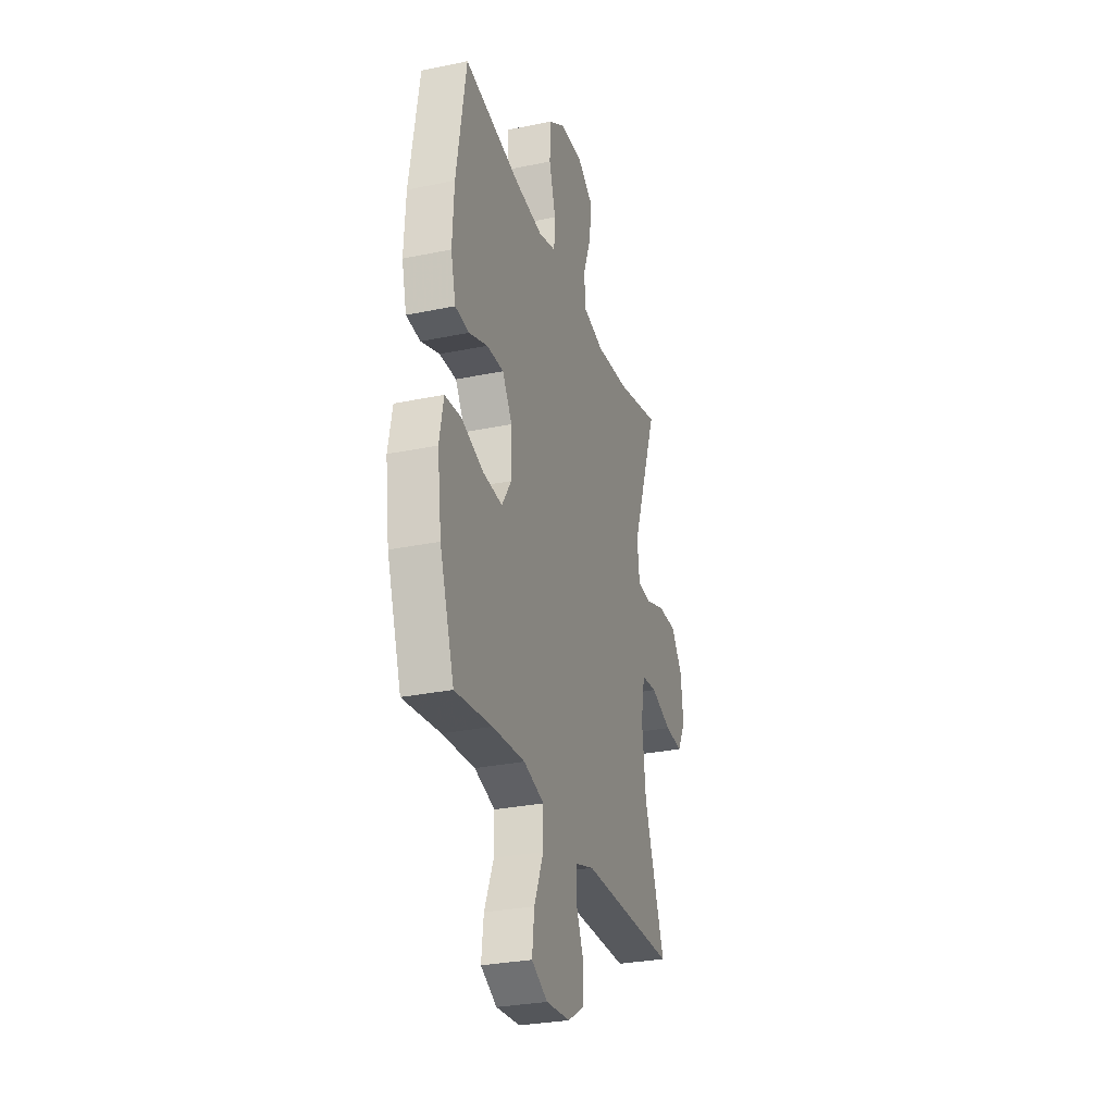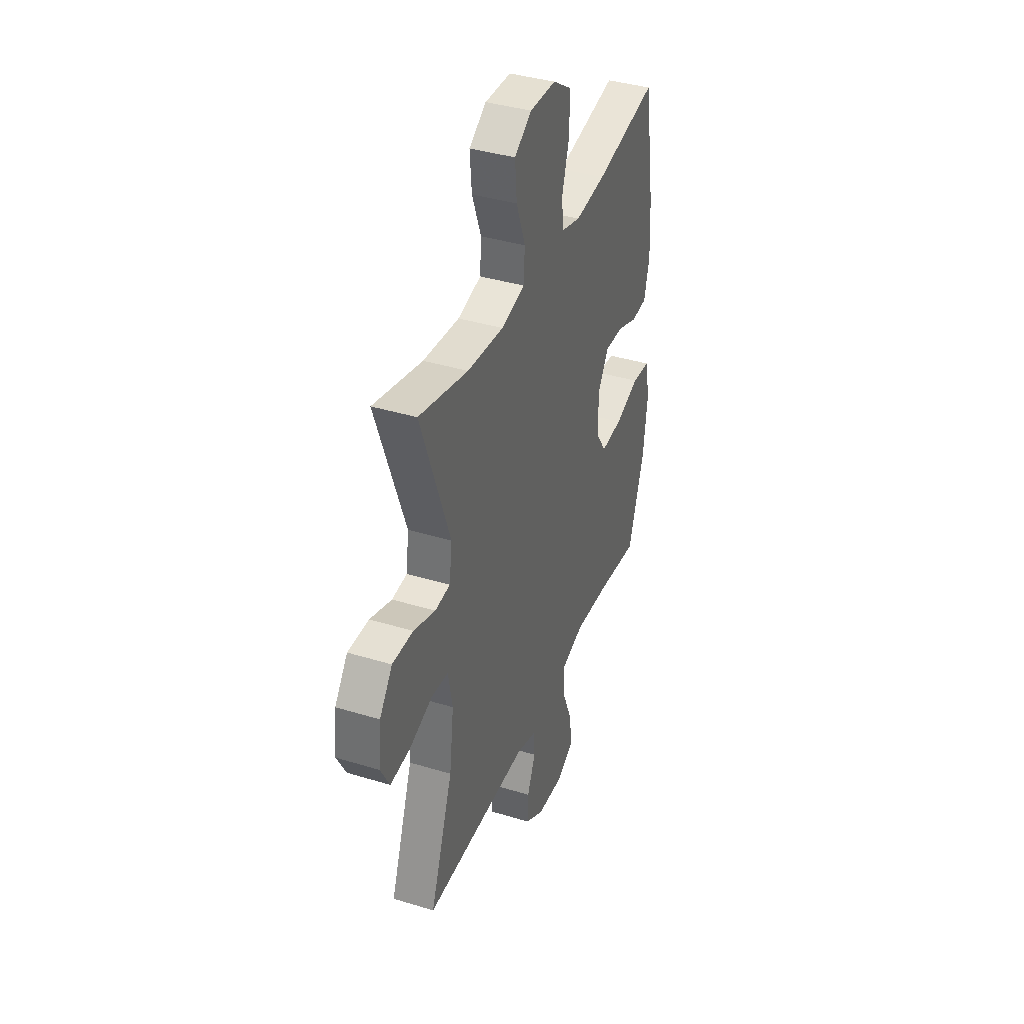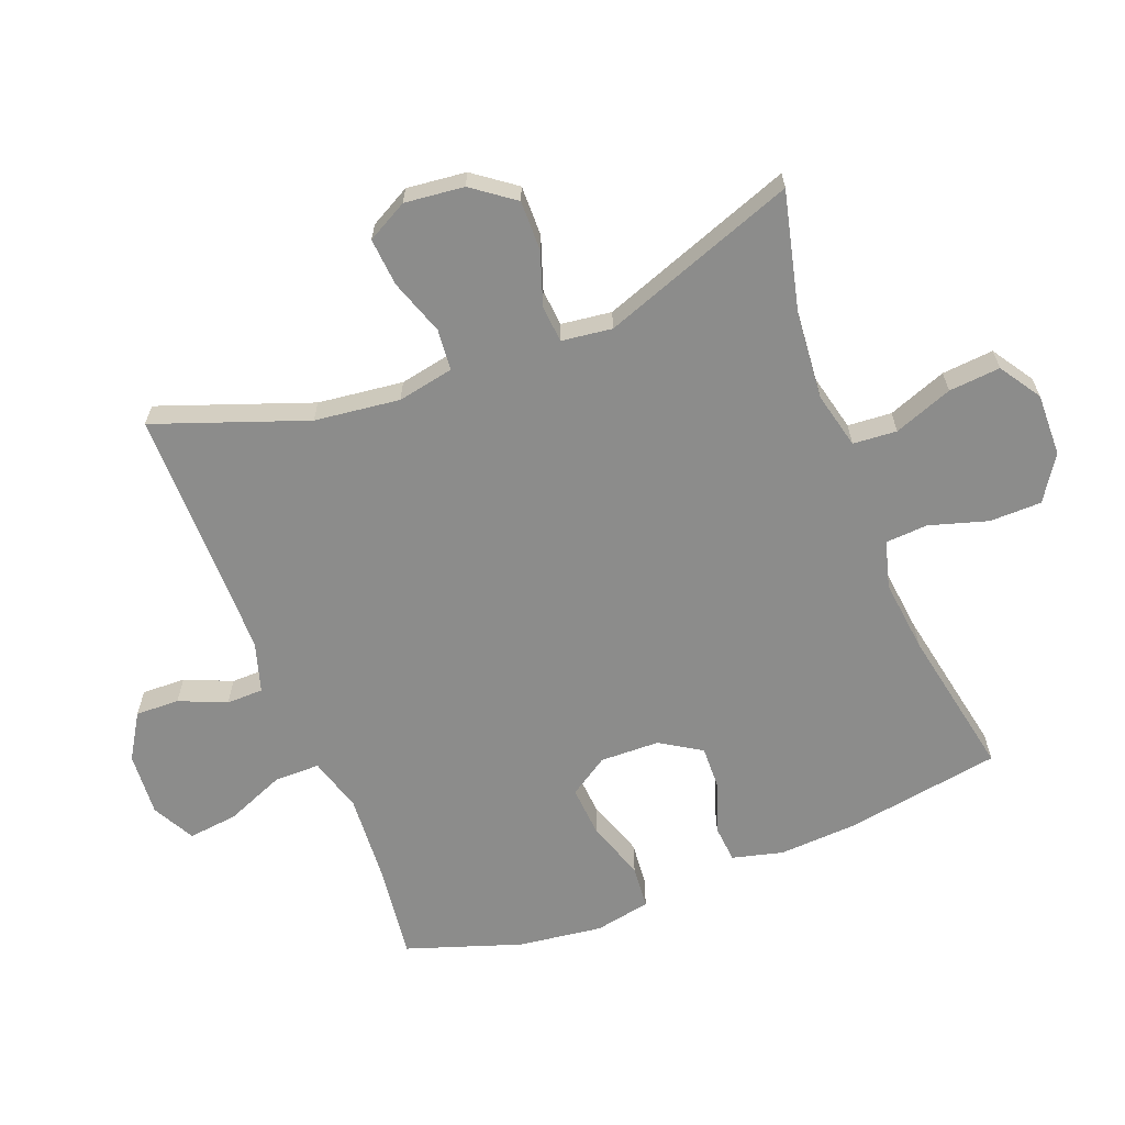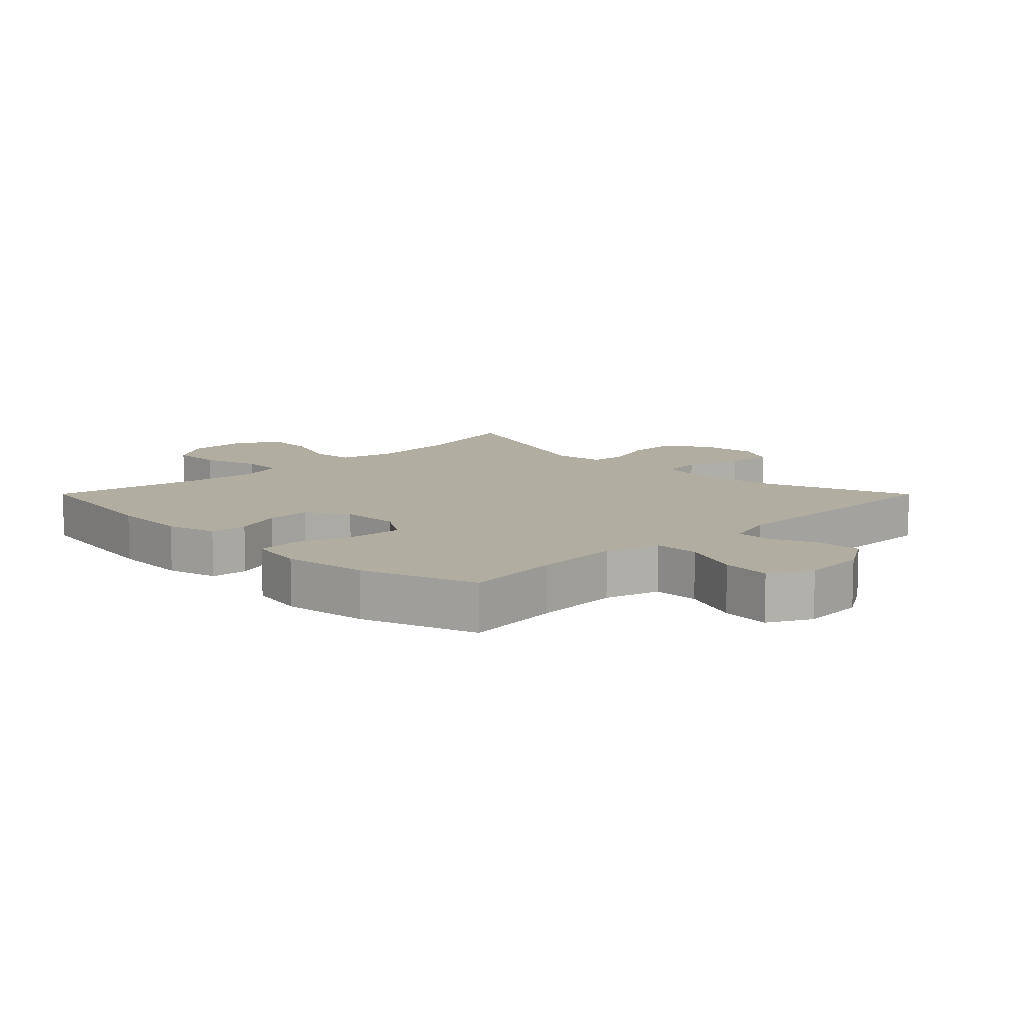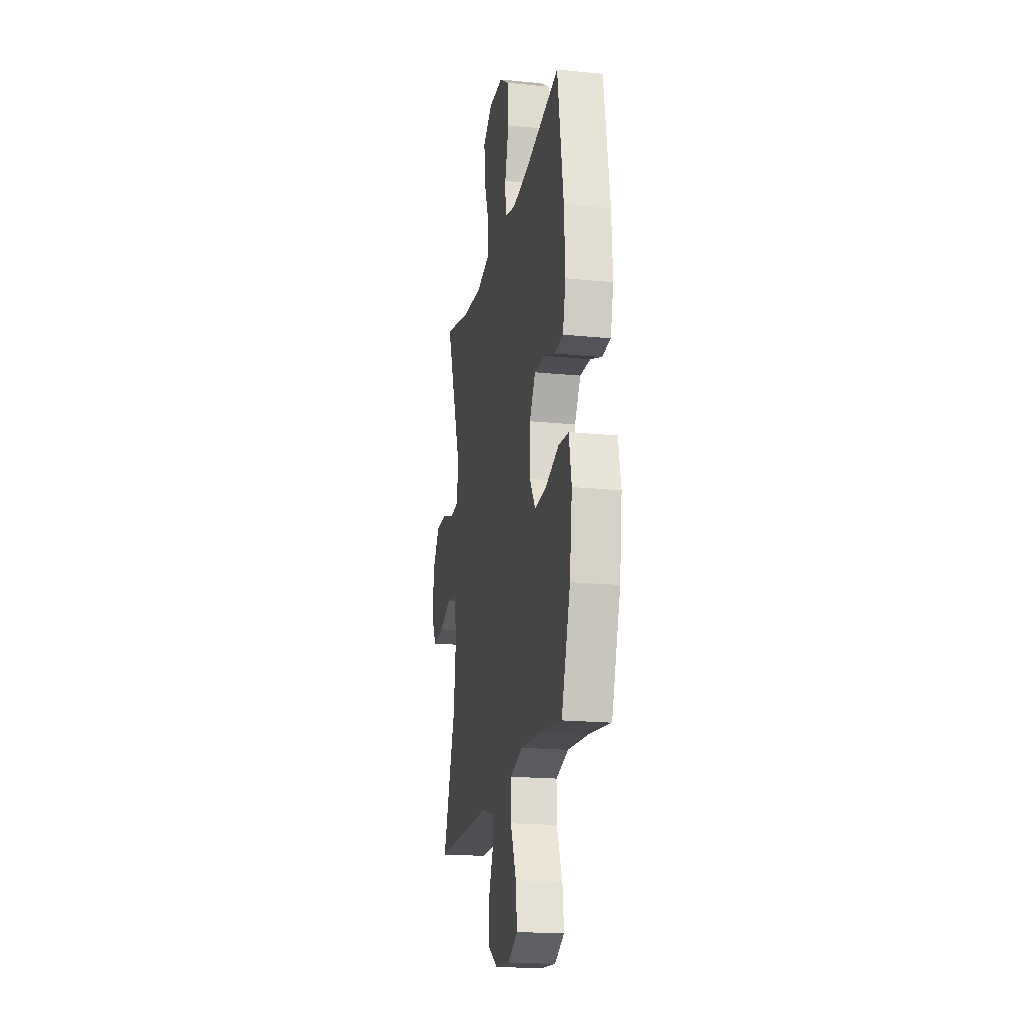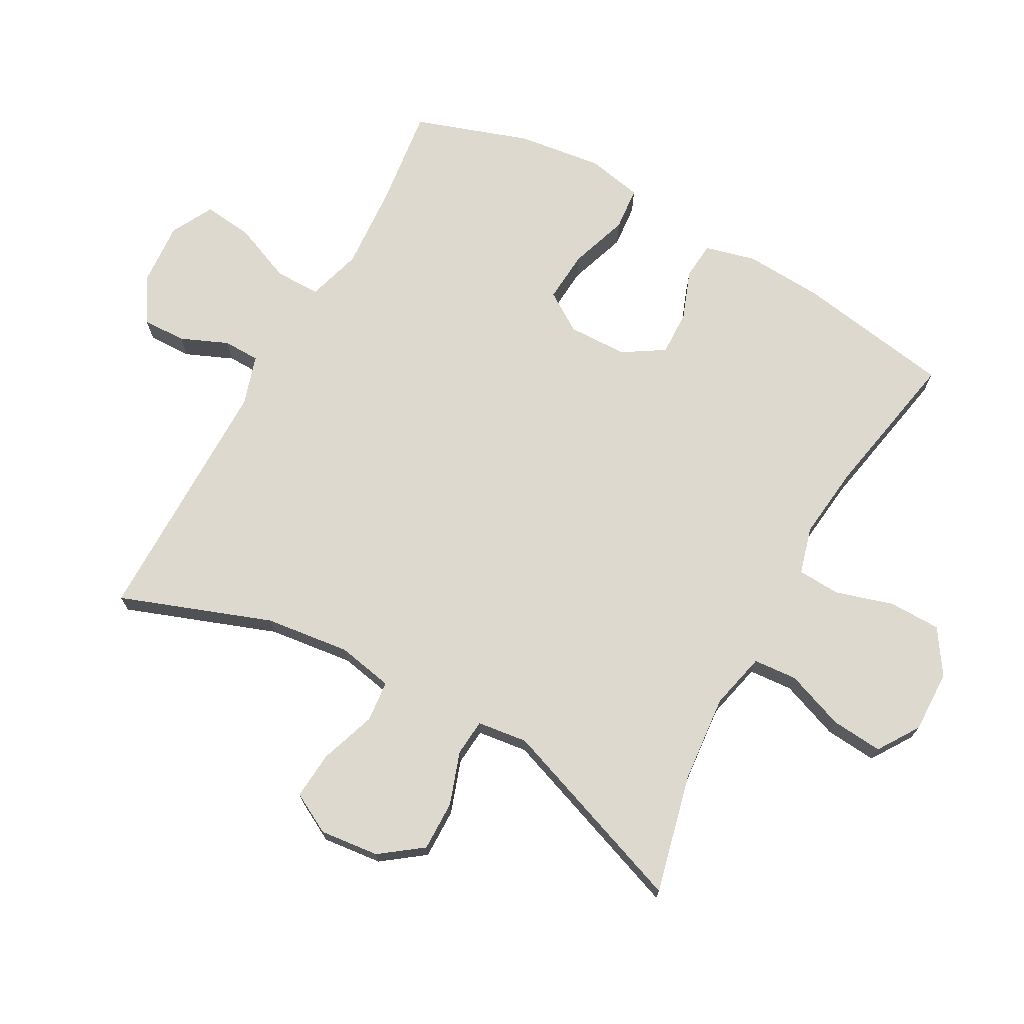
<metadata>
{"format":"obj","ext":"obj","renderer":"f3d","projection":"perspective","resolution":1024,"background":"white","views":[{"elev":-29.2,"azim":107.1,"up":"+Z"},{"elev":38.7,"azim":-69.0,"up":"+Z"},{"elev":-64.1,"azim":-68.8,"up":"+Y"},{"elev":10.3,"azim":135.1,"up":"+Y"},{"elev":-19.0,"azim":79.3,"up":"+Z"},{"elev":71.7,"azim":-61.2,"up":"+Y"}]}
</metadata>
<code>
v -0.5 0.07 0.5
v -0.316 0.07 0.456
v -0.18 0.07 0.444
v -0.092 0.07 0.465
v -0.087 0.07 0.533
v -0.121 0.07 0.624
v -0.128 0.07 0.704
v -0.064 0.07 0.746
v 0.033 0.07 0.744
v 0.102 0.07 0.699
v 0.103 0.07 0.618
v 0.076 0.07 0.528
v 0.08 0.07 0.462
v 0.153 0.07 0.442
v 0.267 0.07 0.455
v 0.5 0.07 0.5
v 0.54 0.07 0.257
v 0.547 0.07 0.136
v 0.527 0.07 0.057
v 0.469 0.07 0.052
v 0.393 0.07 0.08
v 0.323 0.07 0.082
v 0.283 0.07 0.018
v 0.281 0.07 -0.074
v 0.321 0.07 -0.135
v 0.401 0.07 -0.129
v 0.492 0.07 -0.098
v 0.56 0.07 -0.104
v 0.577 0.07 -0.191
v 0.56 0.07 -0.322
v 0.5 0.07 -0.5
v 0.347 0.07 -0.481
v 0.213 0.07 -0.472
v 0.128 0.07 -0.497
v 0.128 0.07 -0.568
v 0.166 0.07 -0.66
v 0.175 0.07 -0.737
v 0.109 0.07 -0.772
v 0.01 0.07 -0.765
v -0.06 0.07 -0.722
v -0.058 0.07 -0.654
v -0.027 0.07 -0.581
v -0.028 0.07 -0.524
v -0.106 0.07 -0.5
v -0.226 0.07 -0.5
v -0.5 0.07 -0.5
v -0.415 0.07 -0.265
v -0.399 0.07 -0.133
v -0.416 0.07 -0.046
v -0.48 0.07 -0.04
v -0.567 0.07 -0.07
v -0.641 0.07 -0.076
v -0.675 0.07 -0.013
v -0.665 0.07 0.079
v -0.617 0.07 0.144
v -0.539 0.07 0.143
v -0.457 0.07 0.115
v -0.4 0.07 0.12
v -0.39 0.07 0.198
v -0.5 0 0.5
v -0.316 0 0.456
v -0.18 0 0.444
v -0.092 0 0.465
v -0.087 0 0.533
v -0.121 0 0.624
v -0.128 0 0.704
v -0.064 0 0.746
v 0.033 0 0.744
v 0.102 0 0.699
v 0.103 0 0.618
v 0.076 0 0.528
v 0.08 0 0.462
v 0.153 0 0.442
v 0.267 0 0.455
v 0.5 0 0.5
v 0.54 0 0.257
v 0.547 0 0.136
v 0.527 0 0.057
v 0.469 0 0.052
v 0.393 0 0.08
v 0.323 0 0.082
v 0.283 0 0.018
v 0.281 0 -0.074
v 0.321 0 -0.135
v 0.401 0 -0.129
v 0.492 0 -0.098
v 0.56 0 -0.104
v 0.577 0 -0.191
v 0.56 0 -0.322
v 0.5 0 -0.5
v 0.347 0 -0.481
v 0.213 0 -0.472
v 0.128 0 -0.497
v 0.128 0 -0.568
v 0.166 0 -0.66
v 0.175 0 -0.737
v 0.109 0 -0.772
v 0.01 0 -0.765
v -0.06 0 -0.722
v -0.058 0 -0.654
v -0.027 0 -0.581
v -0.028 0 -0.524
v -0.106 0 -0.5
v -0.226 0 -0.5
v -0.5 0 -0.5
v -0.415 0 -0.265
v -0.399 0 -0.133
v -0.416 0 -0.046
v -0.48 0 -0.04
v -0.567 0 -0.07
v -0.641 0 -0.076
v -0.675 0 -0.013
v -0.665 0 0.079
v -0.617 0 0.144
v -0.539 0 0.143
v -0.457 0 0.115
v -0.4 0 0.12
v -0.39 0 0.198
f 54 55 56 57
f 54 57 58
f 53 54 58
f 50 51 52 53
f 49 50 53 58
f 48 49 58 59
f 45 46 47
f 44 45 47 48
f 43 44 48 59
f 39 40 41 42
f 39 42 43
f 38 39 43
f 35 36 37 38
f 34 35 38 43
f 33 34 43 59
f 29 30 31 32
f 26 27 28 29
f 25 26 29 32
f 24 25 32 33
f 18 19 20 21
f 18 21 22
f 15 16 17 18
f 14 15 18 22
f 13 14 22 23
f 9 10 11 12
f 9 12 13
f 8 9 13
f 5 6 7 8
f 4 5 8 13
f 3 4 13 23
f 33 59 1 2
f 23 24 33
f 2 3 23 33
f 116 115 114 113
f 117 116 113
f 117 113 112
f 112 111 110 109
f 117 112 109 108
f 118 117 108 107
f 106 105 104
f 107 106 104 103
f 118 107 103 102
f 101 100 99 98
f 102 101 98
f 102 98 97
f 97 96 95 94
f 102 97 94 93
f 118 102 93 92
f 91 90 89 88
f 88 87 86 85
f 91 88 85 84
f 92 91 84 83
f 80 79 78 77
f 81 80 77
f 77 76 75 74
f 81 77 74 73
f 82 81 73 72
f 71 70 69 68
f 72 71 68
f 72 68 67
f 67 66 65 64
f 72 67 64 63
f 82 72 63 62
f 61 60 118 92
f 92 83 82
f 92 82 62 61
f 1 60 61 2
f 2 61 62 3
f 3 62 63 4
f 4 63 64 5
f 5 64 65 6
f 6 65 66 7
f 7 66 67 8
f 8 67 68 9
f 9 68 69 10
f 10 69 70 11
f 11 70 71 12
f 12 71 72 13
f 13 72 73 14
f 14 73 74 15
f 15 74 75 16
f 16 75 76 17
f 17 76 77 18
f 18 77 78 19
f 19 78 79 20
f 20 79 80 21
f 21 80 81 22
f 22 81 82 23
f 23 82 83 24
f 24 83 84 25
f 25 84 85 26
f 26 85 86 27
f 27 86 87 28
f 28 87 88 29
f 29 88 89 30
f 30 89 90 31
f 31 90 91 32
f 32 91 92 33
f 33 92 93 34
f 34 93 94 35
f 35 94 95 36
f 36 95 96 37
f 37 96 97 38
f 38 97 98 39
f 39 98 99 40
f 40 99 100 41
f 41 100 101 42
f 42 101 102 43
f 43 102 103 44
f 44 103 104 45
f 45 104 105 46
f 46 105 106 47
f 47 106 107 48
f 48 107 108 49
f 49 108 109 50
f 50 109 110 51
f 51 110 111 52
f 52 111 112 53
f 53 112 113 54
f 54 113 114 55
f 55 114 115 56
f 56 115 116 57
f 57 116 117 58
f 58 117 118 59
f 59 118 60 1

</code>
